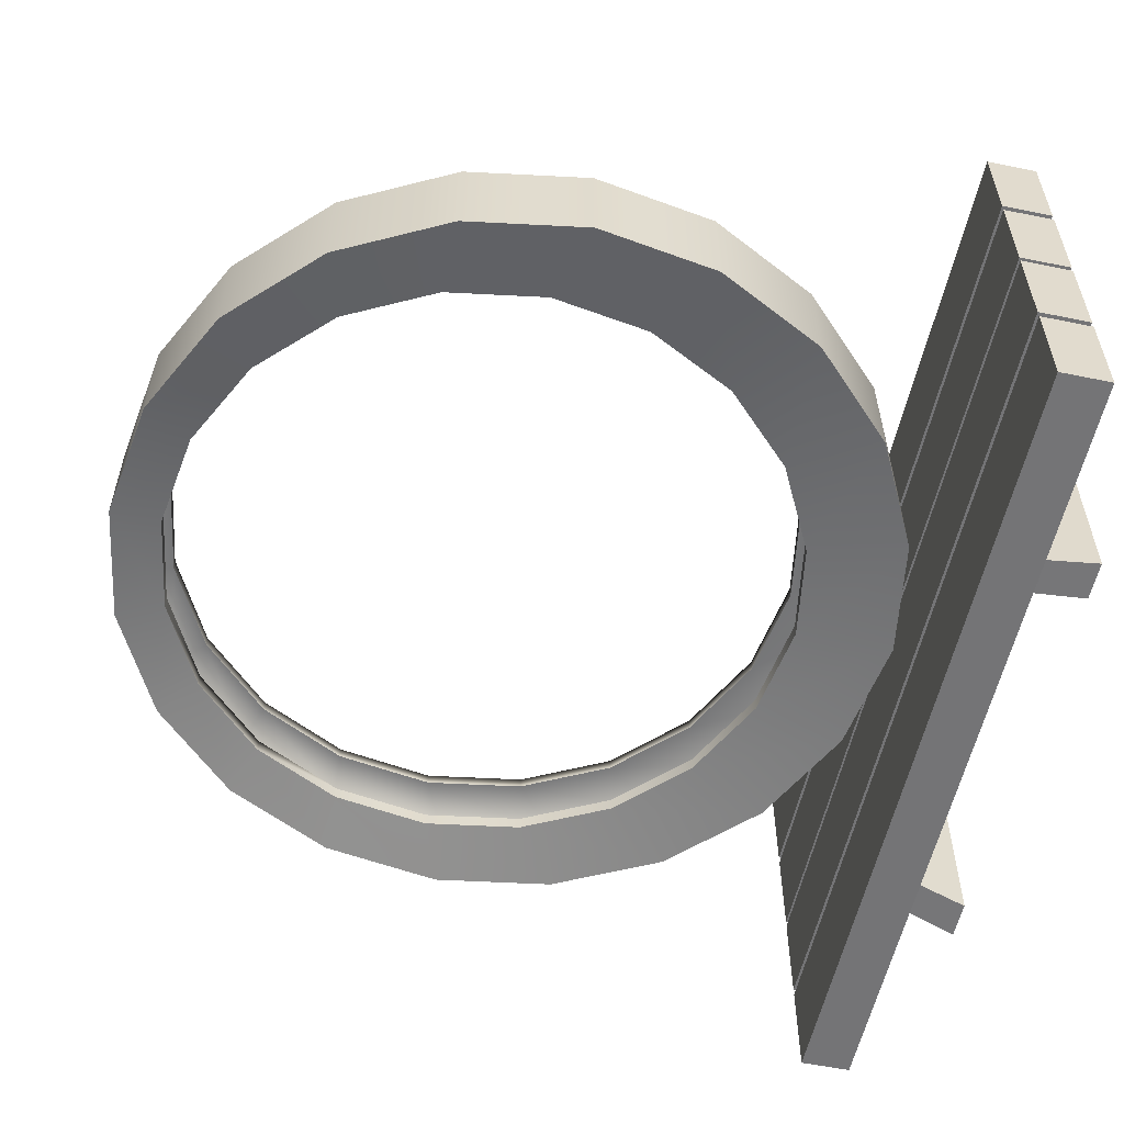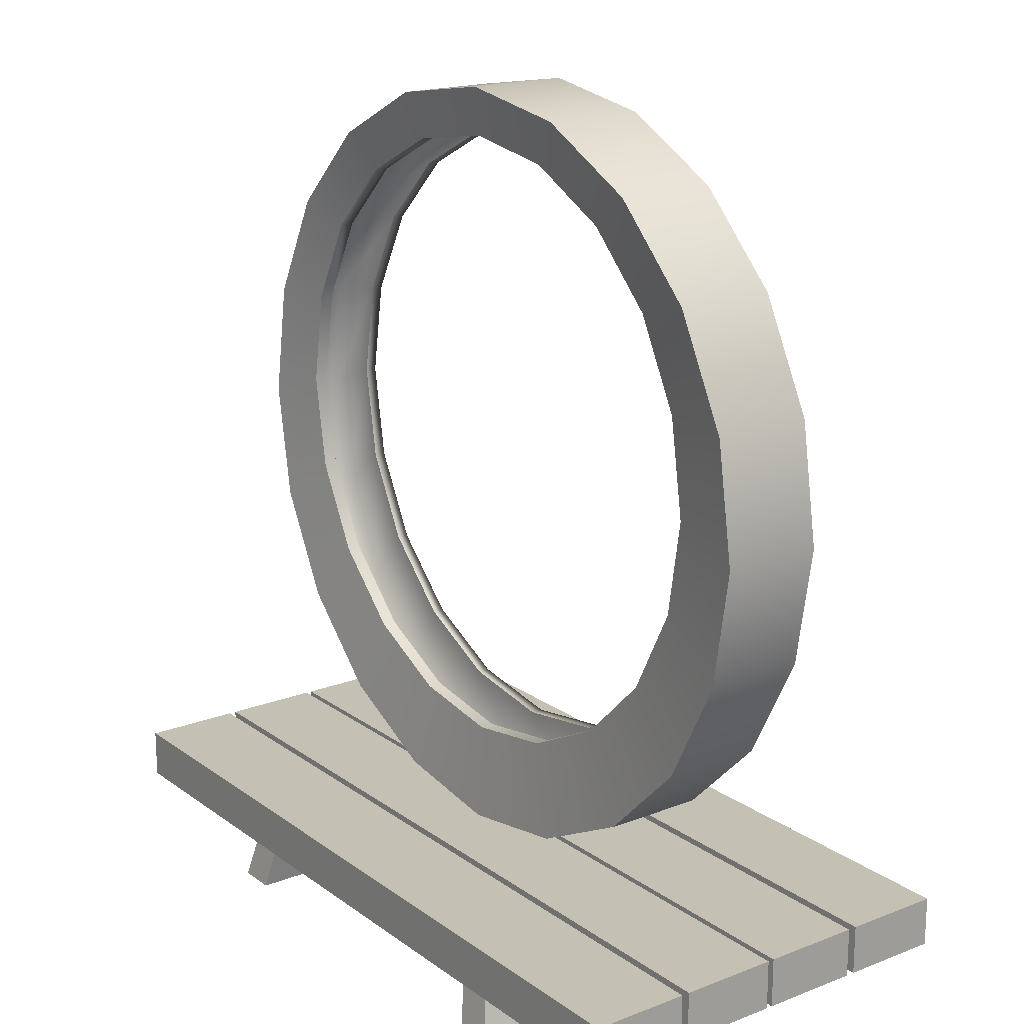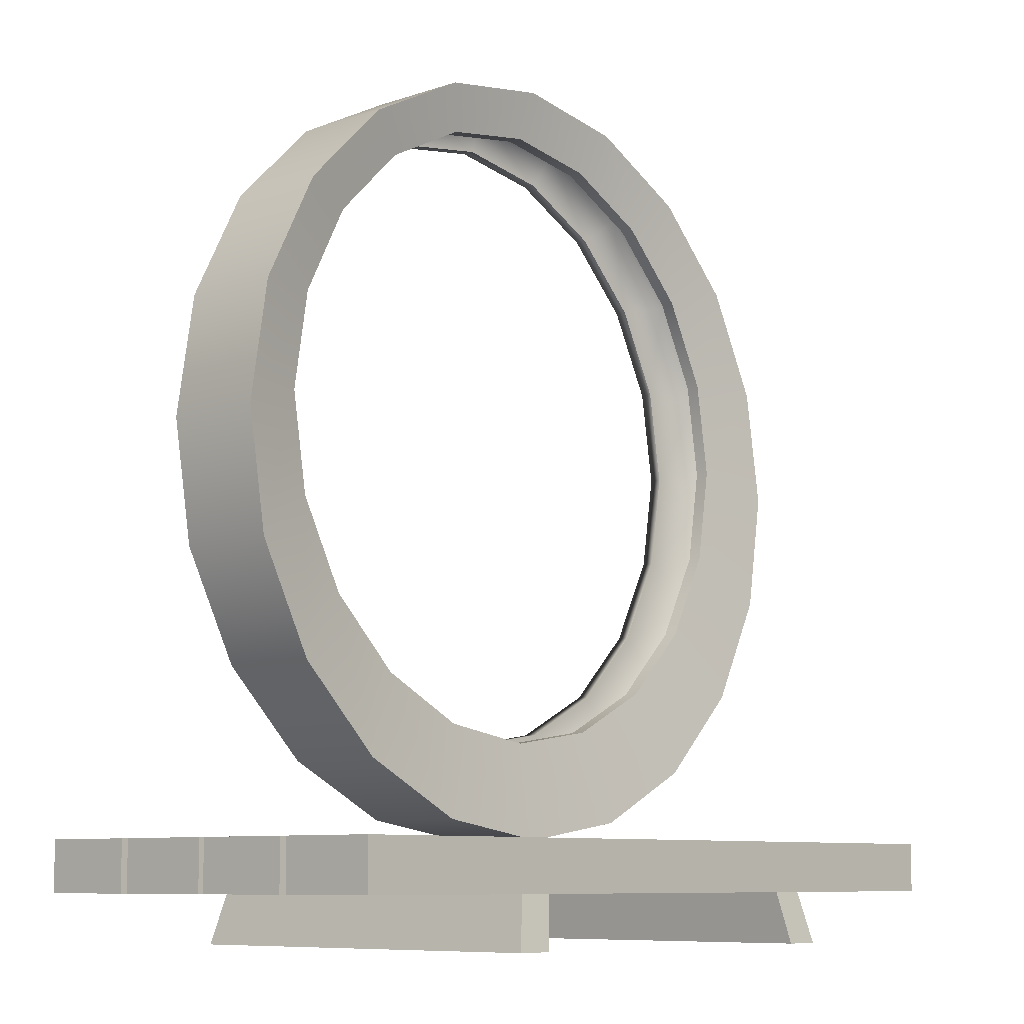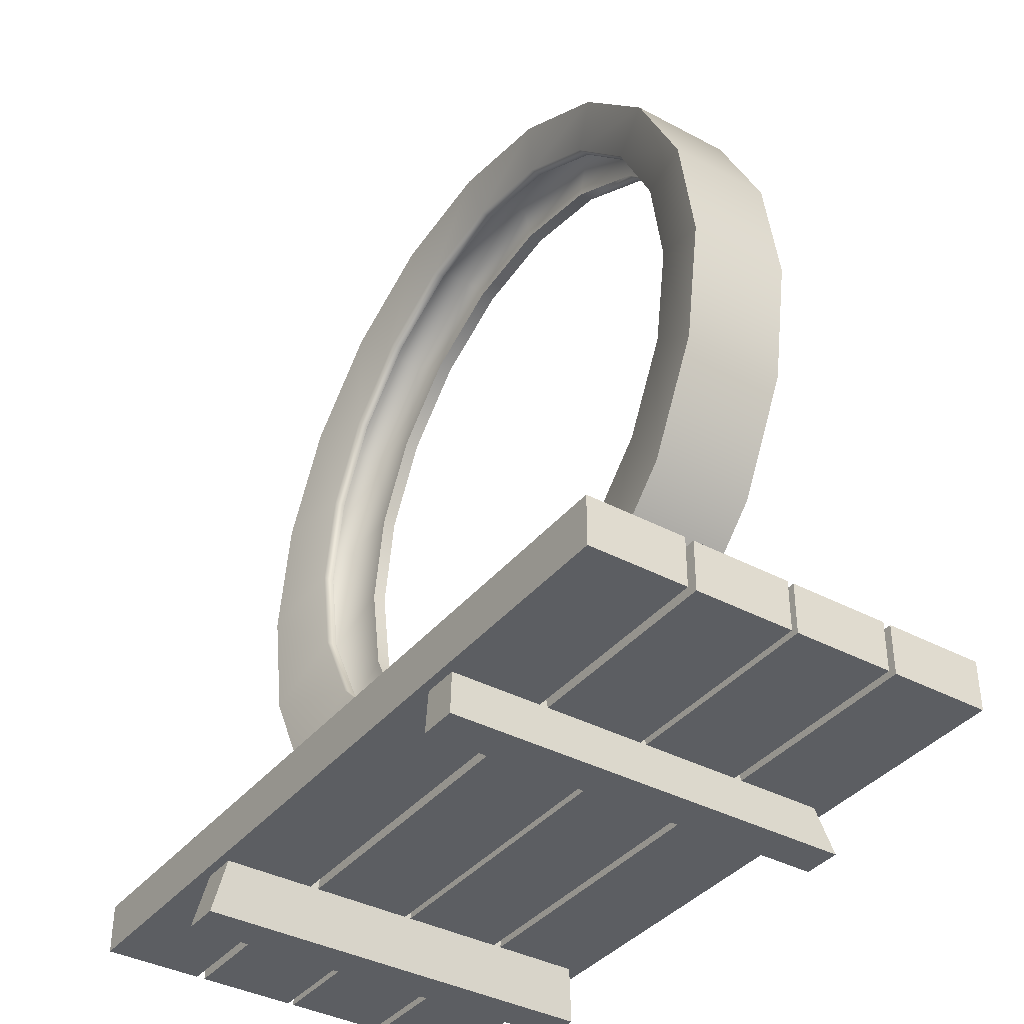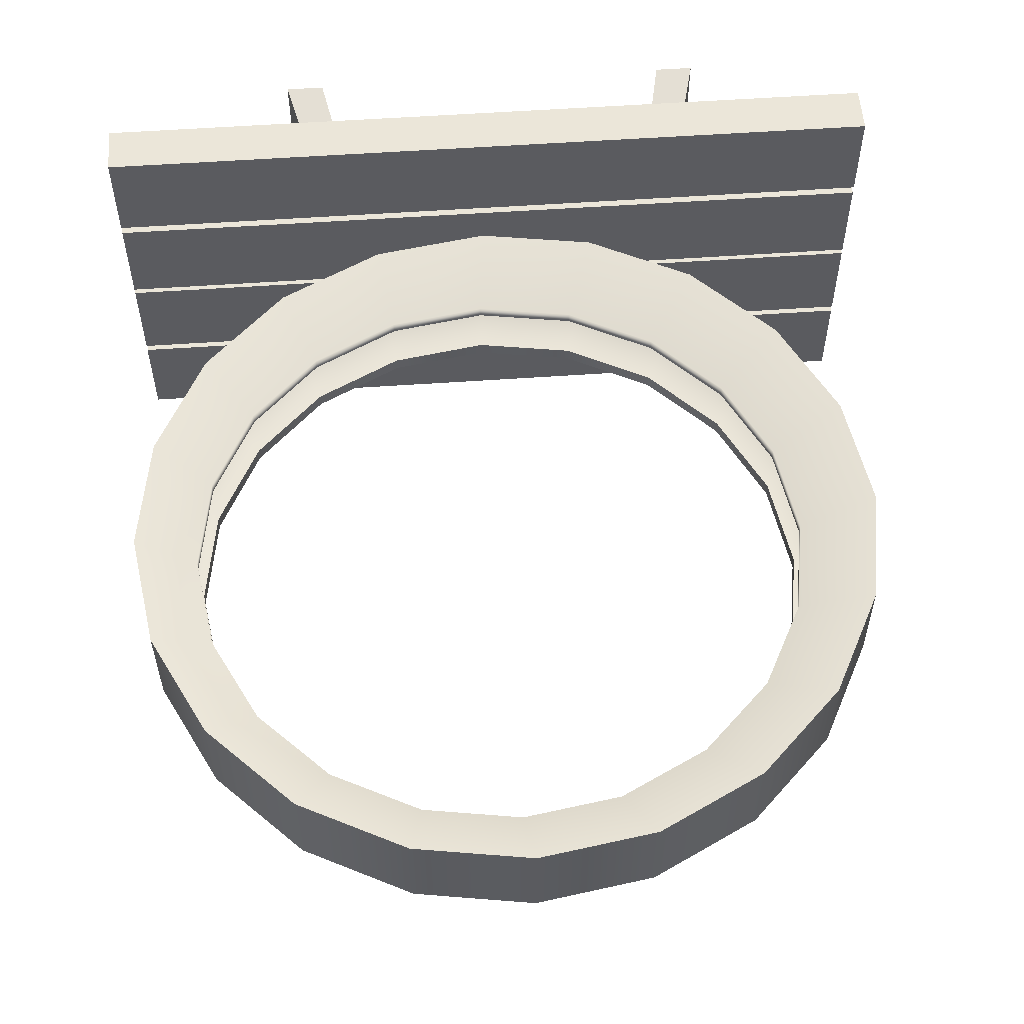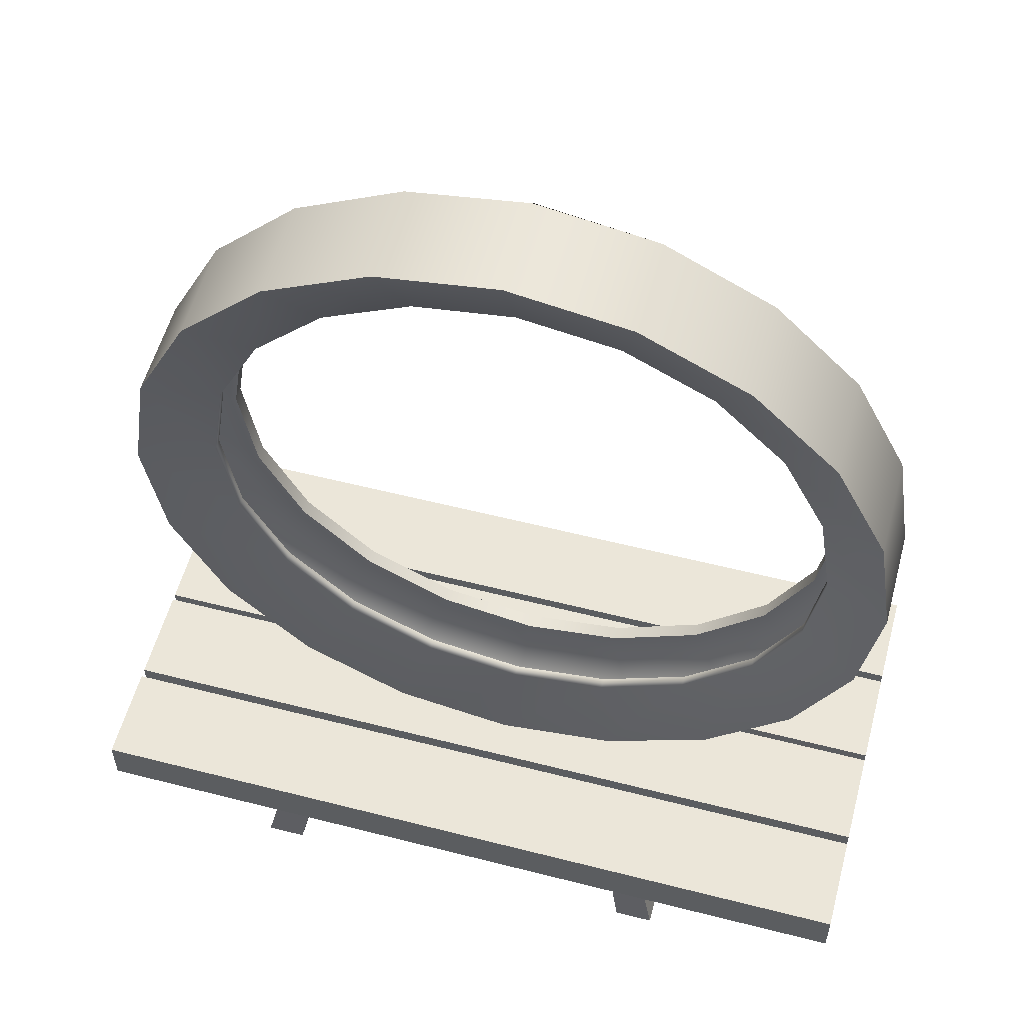
<metadata>
{"format":"obj","ext":"obj","renderer":"f3d","projection":"perspective","resolution":1024,"background":"white","views":[{"elev":-56.3,"azim":-102.1,"up":"+Z"},{"elev":18.2,"azim":-126.6,"up":"+Y"},{"elev":-8.7,"azim":131.9,"up":"+Y"},{"elev":-37.8,"azim":55.7,"up":"+Y"},{"elev":56.2,"azim":175.8,"up":"+Z"},{"elev":56.0,"azim":15.0,"up":"+Y"}]}
</metadata>
<code>
v -3.364 10.31 -23.13
v 1.245 10.31 -23.13
v -3.364 10.59 -23.13
v 1.245 10.59 -23.13
v -3.364 10.59 -23.68
v 1.245 10.59 -23.68
v -3.364 10.31 -23.68
v 1.245 10.31 -23.68
v -2.357 10.02 -22.52
v -2.142 10.02 -22.52
v -2.243 10.48 -22.61
v -2.048 10.48 -22.61
v -2.243 10.48 -24.76
v -2.048 10.48 -24.76
v -2.357 10.02 -24.84
v -2.142 10.02 -24.84
v -3.364 10.31 -23.72
v 1.245 10.31 -23.72
v -3.364 10.59 -23.72
v 1.245 10.59 -23.72
v -3.364 10.59 -24.27
v 1.245 10.59 -24.27
v -3.364 10.31 -24.27
v 1.245 10.31 -24.27
v -0.06186 10.02 -22.52
v 0.1533 10.02 -22.52
v -0.1565 10.48 -22.61
v 0.03905 10.48 -22.61
v -0.1565 10.48 -24.76
v 0.03905 10.48 -24.76
v -0.06186 10.02 -24.84
v 0.1533 10.02 -24.84
v -3.364 10.31 -22.53
v 1.245 10.31 -22.53
v -3.364 10.59 -22.53
v 1.245 10.59 -22.53
v -3.364 10.59 -23.08
v 1.245 10.59 -23.08
v -3.364 10.31 -23.08
v 1.245 10.31 -23.08
v -3.364 10.31 -24.32
v 1.245 10.31 -24.32
v -3.364 10.59 -24.32
v 1.245 10.59 -24.32
v -3.364 10.59 -24.87
v 1.245 10.59 -24.87
v -3.364 10.31 -24.87
v 1.245 10.31 -24.87
v 0.7166 13.44 -23.85
v 0.4662 13.93 -23.85
v 0.07603 14.32 -23.85
v -0.4156 14.57 -23.85
v -0.9605 14.66 -23.85
v -1.505 14.57 -23.85
v -1.997 14.32 -23.85
v -2.387 13.93 -23.85
v -2.638 13.44 -23.85
v -2.724 12.9 -23.85
v -2.638 12.35 -23.85
v -2.387 11.86 -23.85
v -1.997 11.47 -23.85
v -1.505 11.22 -23.85
v -0.9605 11.13 -23.85
v -0.4156 11.22 -23.85
v 0.07603 11.47 -23.85
v 0.4662 11.86 -23.85
v 0.7166 12.35 -23.85
v 0.8029 12.9 -23.85
v -1.011 14.93 -23.92
v 0.7166 13.44 -23.77
v 0.4662 13.93 -23.77
v 1.023 13.43 -23.77
v 0.7195 14.02 -23.77
v 0.07603 14.32 -23.77
v 0.2464 14.5 -23.77
v -0.4156 14.57 -23.77
v -0.3498 14.8 -23.77
v -0.9605 14.66 -23.77
v -1.011 14.91 -23.77
v -1.505 14.57 -23.77
v -1.671 14.8 -23.77
v -1.997 14.32 -23.77
v -2.268 14.5 -23.77
v -2.387 13.93 -23.77
v -2.741 14.02 -23.77
v -2.638 13.44 -23.77
v -3.045 13.43 -23.77
v -2.724 12.9 -23.77
v -3.149 12.77 -23.77
v -2.638 12.35 -23.77
v -3.045 12.11 -23.77
v -2.387 11.86 -23.77
v -2.741 11.51 -23.77
v -1.997 11.47 -23.77
v -2.268 11.04 -23.77
v -1.505 11.22 -23.77
v -1.671 10.73 -23.77
v -0.9605 11.13 -23.77
v -1.011 10.63 -23.77
v -0.4156 11.22 -23.77
v -0.3498 10.73 -23.77
v 0.07603 11.47 -23.77
v 0.2464 11.04 -23.77
v 0.4662 11.86 -23.77
v 0.7195 11.51 -23.77
v 0.7166 12.35 -23.77
v 1.023 12.11 -23.77
v 0.8029 12.9 -23.77
v 1.128 12.77 -23.77
v 1.055 13.44 -23.91
v 0.7464 14.04 -23.91
v 0.2659 14.52 -23.91
v -0.3395 14.83 -23.91
v -1.011 14.94 -23.91
v -1.682 14.83 -23.91
v -2.287 14.52 -23.91
v -2.768 14.04 -23.91
v -3.076 13.44 -23.91
v -3.182 12.77 -23.91
v -3.076 12.1 -23.91
v -2.768 11.49 -23.91
v -2.287 11.01 -23.91
v -1.682 10.7 -23.91
v -1.011 10.59 -23.91
v -0.3395 10.7 -23.91
v 0.2659 11.01 -23.91
v 0.7464 11.49 -23.91
v 1.055 12.1 -23.91
v 1.161 12.77 -23.91
v 0.7166 13.44 -23.47
v 0.4662 13.93 -23.47
v 0.07603 14.32 -23.47
v -0.4156 14.57 -23.47
v -0.9605 14.66 -23.47
v -1.505 14.57 -23.47
v -1.997 14.32 -23.47
v -2.387 13.93 -23.47
v -2.638 13.44 -23.47
v -2.724 12.9 -23.47
v -2.638 12.35 -23.47
v -2.387 11.86 -23.47
v -1.997 11.47 -23.47
v -1.505 11.22 -23.47
v -0.9605 11.13 -23.47
v -0.4156 11.22 -23.47
v 0.07603 11.47 -23.47
v 0.4662 11.86 -23.47
v 0.7166 12.35 -23.47
v 0.8029 12.9 -23.47
v 1.023 13.43 -23.48
v 0.7195 14.02 -23.48
v 0.2464 14.5 -23.48
v -0.3498 14.8 -23.48
v -1.011 14.91 -23.48
v -1.671 14.8 -23.48
v -2.268 14.5 -23.48
v -2.741 14.02 -23.48
v -3.045 13.43 -23.48
v -3.149 12.77 -23.48
v -3.045 12.11 -23.48
v -2.741 11.51 -23.48
v -2.268 11.04 -23.48
v -1.671 10.73 -23.48
v -1.011 10.63 -23.48
v -0.3498 10.73 -23.48
v 0.2464 11.04 -23.48
v 0.7195 11.51 -23.48
v 1.023 12.11 -23.48
v 1.128 12.77 -23.48
v 0.7166 13.44 -23.4
v 0.4662 13.93 -23.4
v 0.07603 14.32 -23.4
v -0.4156 14.57 -23.4
v -0.9605 14.66 -23.4
v -1.505 14.57 -23.4
v -1.997 14.32 -23.4
v -2.387 13.93 -23.4
v -2.638 13.44 -23.4
v -2.724 12.9 -23.4
v -2.638 12.35 -23.4
v -2.387 11.86 -23.4
v -1.997 11.47 -23.4
v -1.505 11.22 -23.4
v -0.9605 11.13 -23.4
v -0.4156 11.22 -23.4
v 0.07603 11.47 -23.4
v 0.4662 11.86 -23.4
v 0.7166 12.35 -23.4
v 0.8029 12.9 -23.4
v 0.7464 14.04 -23.34
v 1.055 13.44 -23.34
v 0.2659 14.52 -23.34
v -0.3395 14.83 -23.34
v -1.011 14.94 -23.34
v -1.682 14.83 -23.34
v -2.287 14.52 -23.34
v -2.768 14.04 -23.34
v -3.076 13.44 -23.34
v -3.182 12.77 -23.34
v -3.076 12.1 -23.34
v -2.768 11.49 -23.34
v -2.287 11.01 -23.34
v -1.682 10.7 -23.34
v -1.011 10.59 -23.34
v -0.3395 10.7 -23.34
v 0.2659 11.01 -23.34
v 0.7464 11.49 -23.34
v 1.055 12.1 -23.34
v 1.161 12.77 -23.34
g polySurface11
f 1 2 4 3
f 3 4 6 5
f 5 6 8 7
f 7 8 2 1
f 2 8 6 4
f 7 1 3 5
f 9 10 12 11
f 11 12 14 13
f 13 14 16 15
f 15 16 10 9
f 10 16 14 12
f 15 9 11 13
f 17 18 20 19
f 19 20 22 21
f 21 22 24 23
f 23 24 18 17
f 18 24 22 20
f 23 17 19 21
f 25 26 28 27
f 27 28 30 29
f 29 30 32 31
f 31 32 26 25
f 26 32 30 28
f 31 25 27 29
f 33 34 36 35
f 35 36 38 37
f 37 38 40 39
f 39 40 34 33
f 34 40 38 36
f 39 33 35 37
f 41 42 44 43
f 43 44 46 45
f 45 46 48 47
f 47 48 42 41
f 42 48 46 44
f 47 41 43 45
f 71 70 72 73
f 74 71 73 75
f 76 74 75 77
f 78 76 77 79
f 80 78 79 81
f 82 80 81 83
f 84 82 83 85
f 86 84 85 87
f 88 86 87 89
f 90 88 89 91
f 92 90 91 93
f 94 92 93 95
f 96 94 95 97
f 98 96 97 99
f 100 98 99 101
f 102 100 101 103
f 104 102 103 105
f 106 104 105 107
f 108 106 107 109
f 70 108 109 72
f 50 49 70 71
f 51 50 71 74
f 52 51 74 76
f 53 52 76 78
f 54 53 78 80
f 55 54 80 82
f 56 55 82 84
f 57 56 84 86
f 58 57 86 88
f 59 58 88 90
f 60 59 90 92
f 61 60 92 94
f 62 61 94 96
f 63 62 96 98
f 64 63 98 100
f 65 64 100 102
f 66 65 102 104
f 67 66 104 106
f 68 67 106 108
f 49 68 108 70
f 50 111 110 49
f 51 112 111 50
f 52 113 112 51
f 69 114 113 52 53
f 54 115 114 69 53
f 55 116 115 54
f 56 117 116 55
f 57 118 117 56
f 58 119 118 57
f 59 120 119 58
f 60 121 120 59
f 61 122 121 60
f 62 123 122 61
f 63 124 123 62
f 64 125 124 63
f 65 126 125 64
f 66 127 126 65
f 67 128 127 66
f 68 129 128 67
f 49 110 129 68
f 171 170 191 190
f 172 171 190 192
f 173 172 192 193
f 174 173 193 194
f 175 174 194 195
f 176 175 195 196
f 177 176 196 197
f 178 177 197 198
f 179 178 198 199
f 180 179 199 200
f 181 180 200 201
f 182 181 201 202
f 183 182 202 203
f 184 183 203 204
f 185 184 204 205
f 186 185 205 206
f 187 186 206 207
f 188 187 207 208
f 189 188 208 209
f 170 189 209 191
f 131 151 150 130
f 132 152 151 131
f 133 153 152 132
f 134 154 153 133
f 135 155 154 134
f 136 156 155 135
f 137 157 156 136
f 138 158 157 137
f 139 159 158 138
f 140 160 159 139
f 141 161 160 140
f 142 162 161 141
f 143 163 162 142
f 144 164 163 143
f 145 165 164 144
f 146 166 165 145
f 147 167 166 146
f 148 168 167 147
f 149 169 168 148
f 130 150 169 149
f 131 130 170 171
f 111 190 191 110
f 132 131 171 172
f 112 192 190 111
f 133 132 172 173
f 113 193 192 112
f 134 133 173 174
f 114 194 193 113
f 135 134 174 175
f 115 195 194 114
f 136 135 175 176
f 116 196 195 115
f 137 136 176 177
f 117 197 196 116
f 138 137 177 178
f 118 198 197 117
f 139 138 178 179
f 119 199 198 118
f 140 139 179 180
f 120 200 199 119
f 141 140 180 181
f 121 201 200 120
f 142 141 181 182
f 122 202 201 121
f 143 142 182 183
f 123 203 202 122
f 144 143 183 184
f 124 204 203 123
f 145 144 184 185
f 125 205 204 124
f 146 145 185 186
f 126 206 205 125
f 147 146 186 187
f 127 207 206 126
f 148 147 187 188
f 128 208 207 127
f 149 148 188 189
f 129 209 208 128
f 130 149 189 170
f 110 191 209 129
f 150 151 73 72
f 151 152 75 73
f 152 153 77 75
f 153 154 79 77
f 154 155 81 79
f 155 156 83 81
f 156 157 85 83
f 157 158 87 85
f 158 159 89 87
f 159 160 91 89
f 160 161 93 91
f 161 162 95 93
f 162 163 97 95
f 163 164 99 97
f 164 165 101 99
f 165 166 103 101
f 166 167 105 103
f 167 168 107 105
f 168 169 109 107
f 169 150 72 109

</code>
